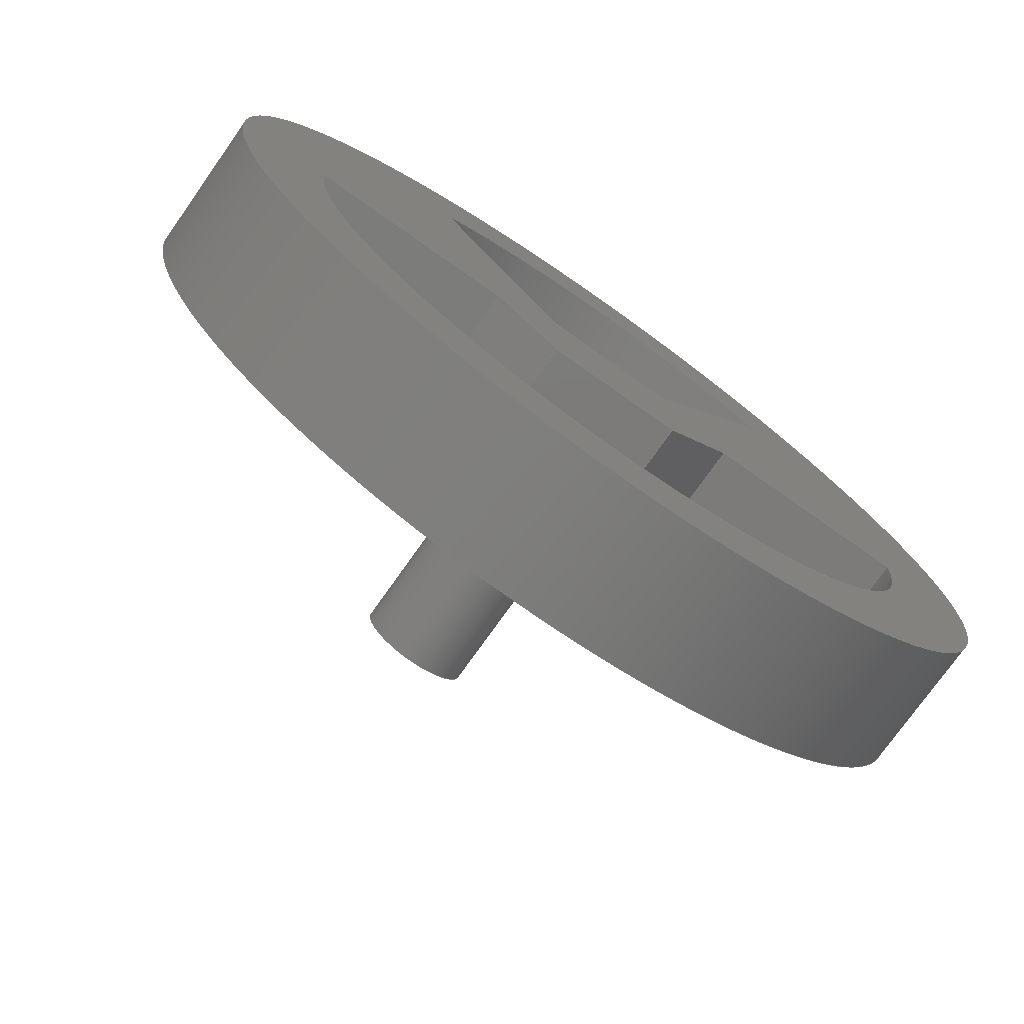
<metadata>
{"format":"step","ext":"step","renderer":"f3d","projection":"perspective","resolution":1024,"background":"white","views":[{"elev":-74.9,"azim":-35.2,"up":"+Y"}]}
</metadata>
<code>
ISO-10303-21;
DATA;
#1=MECHANICAL_DESIGN_GEOMETRIC_PRESENTATION_REPRESENTATION('',(#4),#464);
#2=SHAPE_REPRESENTATION_RELATIONSHIP('SRR','None',#471,#3);
#3=ADVANCED_BREP_SHAPE_REPRESENTATION('',(#5),#463);
#4=STYLED_ITEM('',(#481),#5);
#5=MANIFOLD_SOLID_BREP('Body1',#272);
#6=FACE_BOUND('',#51,.T.);
#7=FACE_BOUND('',#52,.T.);
#8=FACE_BOUND('',#54,.T.);
#9=FACE_BOUND('',#55,.T.);
#10=FACE_BOUND('',#56,.T.);
#11=PLANE('',#289);
#12=PLANE('',#290);
#13=PLANE('',#294);
#14=PLANE('',#295);
#15=PLANE('',#296);
#16=PLANE('',#300);
#17=PLANE('',#301);
#18=PLANE('',#302);
#19=PLANE('',#303);
#20=PLANE('',#307);
#21=PLANE('',#308);
#22=FACE_OUTER_BOUND('',#37,.T.);
#23=FACE_OUTER_BOUND('',#38,.T.);
#24=FACE_OUTER_BOUND('',#39,.T.);
#25=FACE_OUTER_BOUND('',#40,.T.);
#26=FACE_OUTER_BOUND('',#41,.T.);
#27=FACE_OUTER_BOUND('',#42,.T.);
#28=FACE_OUTER_BOUND('',#43,.T.);
#29=FACE_OUTER_BOUND('',#44,.T.);
#30=FACE_OUTER_BOUND('',#45,.T.);
#31=FACE_OUTER_BOUND('',#46,.T.);
#32=FACE_OUTER_BOUND('',#47,.T.);
#33=FACE_OUTER_BOUND('',#48,.T.);
#34=FACE_OUTER_BOUND('',#49,.T.);
#35=FACE_OUTER_BOUND('',#50,.T.);
#36=FACE_OUTER_BOUND('',#53,.T.);
#37=EDGE_LOOP('',(#181,#182,#183,#184));
#38=EDGE_LOOP('',(#185));
#39=EDGE_LOOP('',(#186,#187,#188,#189));
#40=EDGE_LOOP('',(#190,#191,#192,#193));
#41=EDGE_LOOP('',(#194,#195,#196,#197));
#42=EDGE_LOOP('',(#198,#199,#200,#201));
#43=EDGE_LOOP('',(#202,#203,#204,#205));
#44=EDGE_LOOP('',(#206,#207,#208,#209));
#45=EDGE_LOOP('',(#210,#211,#212,#213));
#46=EDGE_LOOP('',(#214,#215,#216,#217));
#47=EDGE_LOOP('',(#218,#219,#220,#221));
#48=EDGE_LOOP('',(#222,#223,#224,#225));
#49=EDGE_LOOP('',(#226,#227,#228,#229));
#50=EDGE_LOOP('',(#230));
#51=EDGE_LOOP('',(#231,#232,#233,#234,#235,#236));
#52=EDGE_LOOP('',(#237,#238,#239,#240));
#53=EDGE_LOOP('',(#241));
#54=EDGE_LOOP('',(#242));
#55=EDGE_LOOP('',(#243,#244,#245,#246,#247,#248));
#56=EDGE_LOOP('',(#249,#250,#251,#252));
#57=LINE('',#390,#85);
#58=LINE('',#396,#86);
#59=LINE('',#398,#87);
#60=LINE('',#400,#88);
#61=LINE('',#401,#89);
#62=LINE('',#407,#90);
#63=LINE('',#410,#91);
#64=LINE('',#412,#92);
#65=LINE('',#413,#93);
#66=LINE('',#415,#94);
#67=LINE('',#416,#95);
#68=LINE('',#420,#96);
#69=LINE('',#422,#97);
#70=LINE('',#424,#98);
#71=LINE('',#425,#99);
#72=LINE('',#431,#100);
#73=LINE('',#434,#101);
#74=LINE('',#436,#102);
#75=LINE('',#437,#103);
#76=LINE('',#440,#104);
#77=LINE('',#442,#105);
#78=LINE('',#443,#106);
#79=LINE('',#446,#107);
#80=LINE('',#448,#108);
#81=LINE('',#449,#109);
#82=LINE('',#451,#110);
#83=LINE('',#452,#111);
#84=LINE('',#457,#112);
#85=VECTOR('',#315,4);
#86=VECTOR('',#322,1);
#87=VECTOR('',#323,1);
#88=VECTOR('',#324,1);
#89=VECTOR('',#325,1);
#90=VECTOR('',#332,1);
#91=VECTOR('',#335,1);
#92=VECTOR('',#336,1);
#93=VECTOR('',#337,1);
#94=VECTOR('',#340,1);
#95=VECTOR('',#341,1);
#96=VECTOR('',#344,1);
#97=VECTOR('',#345,1);
#98=VECTOR('',#346,1);
#99=VECTOR('',#347,1);
#100=VECTOR('',#354,1);
#101=VECTOR('',#357,1);
#102=VECTOR('',#358,1);
#103=VECTOR('',#359,1);
#104=VECTOR('',#362,1);
#105=VECTOR('',#363,1);
#106=VECTOR('',#364,1);
#107=VECTOR('',#367,1);
#108=VECTOR('',#368,1);
#109=VECTOR('',#369,1);
#110=VECTOR('',#372,1);
#111=VECTOR('',#373,1);
#112=VECTOR('',#378,31.62);
#113=CIRCLE('',#287,4);
#114=CIRCLE('',#288,4);
#115=CIRCLE('',#292,25);
#116=CIRCLE('',#293,25);
#117=CIRCLE('',#298,25);
#118=CIRCLE('',#299,25);
#119=CIRCLE('',#305,31.62);
#120=CIRCLE('',#306,31.62);
#121=VERTEX_POINT('',#387);
#122=VERTEX_POINT('',#389);
#123=VERTEX_POINT('',#394);
#124=VERTEX_POINT('',#395);
#125=VERTEX_POINT('',#397);
#126=VERTEX_POINT('',#399);
#127=VERTEX_POINT('',#403);
#128=VERTEX_POINT('',#405);
#129=VERTEX_POINT('',#409);
#130=VERTEX_POINT('',#411);
#131=VERTEX_POINT('',#418);
#132=VERTEX_POINT('',#419);
#133=VERTEX_POINT('',#421);
#134=VERTEX_POINT('',#423);
#135=VERTEX_POINT('',#427);
#136=VERTEX_POINT('',#429);
#137=VERTEX_POINT('',#433);
#138=VERTEX_POINT('',#435);
#139=VERTEX_POINT('',#439);
#140=VERTEX_POINT('',#441);
#141=VERTEX_POINT('',#445);
#142=VERTEX_POINT('',#447);
#143=VERTEX_POINT('',#454);
#144=VERTEX_POINT('',#456);
#145=EDGE_CURVE('',#121,#121,#113,.T.);
#146=EDGE_CURVE('',#121,#122,#57,.T.);
#147=EDGE_CURVE('',#122,#122,#114,.T.);
#148=EDGE_CURVE('',#123,#124,#58,.T.);
#149=EDGE_CURVE('',#124,#125,#59,.T.);
#150=EDGE_CURVE('',#126,#125,#60,.T.);
#151=EDGE_CURVE('',#123,#126,#61,.T.);
#152=EDGE_CURVE('',#127,#123,#115,.T.);
#153=EDGE_CURVE('',#128,#126,#116,.T.);
#154=EDGE_CURVE('',#127,#128,#62,.T.);
#155=EDGE_CURVE('',#129,#127,#63,.T.);
#156=EDGE_CURVE('',#130,#128,#64,.T.);
#157=EDGE_CURVE('',#129,#130,#65,.T.);
#158=EDGE_CURVE('',#124,#129,#66,.T.);
#159=EDGE_CURVE('',#125,#130,#67,.T.);
#160=EDGE_CURVE('',#131,#132,#68,.T.);
#161=EDGE_CURVE('',#132,#133,#69,.T.);
#162=EDGE_CURVE('',#134,#133,#70,.T.);
#163=EDGE_CURVE('',#131,#134,#71,.T.);
#164=EDGE_CURVE('',#135,#131,#117,.T.);
#165=EDGE_CURVE('',#136,#134,#118,.T.);
#166=EDGE_CURVE('',#135,#136,#72,.T.);
#167=EDGE_CURVE('',#137,#135,#73,.T.);
#168=EDGE_CURVE('',#138,#136,#74,.T.);
#169=EDGE_CURVE('',#137,#138,#75,.T.);
#170=EDGE_CURVE('',#139,#137,#76,.T.);
#171=EDGE_CURVE('',#140,#138,#77,.T.);
#172=EDGE_CURVE('',#139,#140,#78,.T.);
#173=EDGE_CURVE('',#141,#139,#79,.T.);
#174=EDGE_CURVE('',#142,#140,#80,.T.);
#175=EDGE_CURVE('',#141,#142,#81,.T.);
#176=EDGE_CURVE('',#132,#141,#82,.T.);
#177=EDGE_CURVE('',#133,#142,#83,.T.);
#178=EDGE_CURVE('',#143,#143,#119,.T.);
#179=EDGE_CURVE('',#143,#144,#84,.T.);
#180=EDGE_CURVE('',#144,#144,#120,.T.);
#181=ORIENTED_EDGE('',*,*,#145,.F.);
#182=ORIENTED_EDGE('',*,*,#146,.T.);
#183=ORIENTED_EDGE('',*,*,#147,.F.);
#184=ORIENTED_EDGE('',*,*,#146,.F.);
#185=ORIENTED_EDGE('',*,*,#145,.T.);
#186=ORIENTED_EDGE('',*,*,#148,.T.);
#187=ORIENTED_EDGE('',*,*,#149,.T.);
#188=ORIENTED_EDGE('',*,*,#150,.F.);
#189=ORIENTED_EDGE('',*,*,#151,.F.);
#190=ORIENTED_EDGE('',*,*,#152,.T.);
#191=ORIENTED_EDGE('',*,*,#151,.T.);
#192=ORIENTED_EDGE('',*,*,#153,.F.);
#193=ORIENTED_EDGE('',*,*,#154,.F.);
#194=ORIENTED_EDGE('',*,*,#155,.T.);
#195=ORIENTED_EDGE('',*,*,#154,.T.);
#196=ORIENTED_EDGE('',*,*,#156,.F.);
#197=ORIENTED_EDGE('',*,*,#157,.F.);
#198=ORIENTED_EDGE('',*,*,#158,.T.);
#199=ORIENTED_EDGE('',*,*,#157,.T.);
#200=ORIENTED_EDGE('',*,*,#159,.F.);
#201=ORIENTED_EDGE('',*,*,#149,.F.);
#202=ORIENTED_EDGE('',*,*,#160,.T.);
#203=ORIENTED_EDGE('',*,*,#161,.T.);
#204=ORIENTED_EDGE('',*,*,#162,.F.);
#205=ORIENTED_EDGE('',*,*,#163,.F.);
#206=ORIENTED_EDGE('',*,*,#164,.T.);
#207=ORIENTED_EDGE('',*,*,#163,.T.);
#208=ORIENTED_EDGE('',*,*,#165,.F.);
#209=ORIENTED_EDGE('',*,*,#166,.F.);
#210=ORIENTED_EDGE('',*,*,#167,.T.);
#211=ORIENTED_EDGE('',*,*,#166,.T.);
#212=ORIENTED_EDGE('',*,*,#168,.F.);
#213=ORIENTED_EDGE('',*,*,#169,.F.);
#214=ORIENTED_EDGE('',*,*,#170,.T.);
#215=ORIENTED_EDGE('',*,*,#169,.T.);
#216=ORIENTED_EDGE('',*,*,#171,.F.);
#217=ORIENTED_EDGE('',*,*,#172,.F.);
#218=ORIENTED_EDGE('',*,*,#173,.T.);
#219=ORIENTED_EDGE('',*,*,#172,.T.);
#220=ORIENTED_EDGE('',*,*,#174,.F.);
#221=ORIENTED_EDGE('',*,*,#175,.F.);
#222=ORIENTED_EDGE('',*,*,#176,.T.);
#223=ORIENTED_EDGE('',*,*,#175,.T.);
#224=ORIENTED_EDGE('',*,*,#177,.F.);
#225=ORIENTED_EDGE('',*,*,#161,.F.);
#226=ORIENTED_EDGE('',*,*,#178,.F.);
#227=ORIENTED_EDGE('',*,*,#179,.T.);
#228=ORIENTED_EDGE('',*,*,#180,.T.);
#229=ORIENTED_EDGE('',*,*,#179,.F.);
#230=ORIENTED_EDGE('',*,*,#178,.T.);
#231=ORIENTED_EDGE('',*,*,#177,.T.);
#232=ORIENTED_EDGE('',*,*,#174,.T.);
#233=ORIENTED_EDGE('',*,*,#171,.T.);
#234=ORIENTED_EDGE('',*,*,#168,.T.);
#235=ORIENTED_EDGE('',*,*,#165,.T.);
#236=ORIENTED_EDGE('',*,*,#162,.T.);
#237=ORIENTED_EDGE('',*,*,#159,.T.);
#238=ORIENTED_EDGE('',*,*,#156,.T.);
#239=ORIENTED_EDGE('',*,*,#153,.T.);
#240=ORIENTED_EDGE('',*,*,#150,.T.);
#241=ORIENTED_EDGE('',*,*,#180,.F.);
#242=ORIENTED_EDGE('',*,*,#147,.T.);
#243=ORIENTED_EDGE('',*,*,#176,.F.);
#244=ORIENTED_EDGE('',*,*,#160,.F.);
#245=ORIENTED_EDGE('',*,*,#164,.F.);
#246=ORIENTED_EDGE('',*,*,#167,.F.);
#247=ORIENTED_EDGE('',*,*,#170,.F.);
#248=ORIENTED_EDGE('',*,*,#173,.F.);
#249=ORIENTED_EDGE('',*,*,#158,.F.);
#250=ORIENTED_EDGE('',*,*,#148,.F.);
#251=ORIENTED_EDGE('',*,*,#152,.F.);
#252=ORIENTED_EDGE('',*,*,#155,.F.);
#253=CYLINDRICAL_SURFACE('',#286,4);
#254=CYLINDRICAL_SURFACE('',#291,25);
#255=CYLINDRICAL_SURFACE('',#297,25);
#256=CYLINDRICAL_SURFACE('',#304,31.62);
#257=ADVANCED_FACE('',(#22),#253,.T.);
#258=ADVANCED_FACE('',(#23),#11,.T.);
#259=ADVANCED_FACE('',(#24),#12,.T.);
#260=ADVANCED_FACE('',(#25),#254,.F.);
#261=ADVANCED_FACE('',(#26),#13,.T.);
#262=ADVANCED_FACE('',(#27),#14,.T.);
#263=ADVANCED_FACE('',(#28),#15,.T.);
#264=ADVANCED_FACE('',(#29),#255,.F.);
#265=ADVANCED_FACE('',(#30),#16,.T.);
#266=ADVANCED_FACE('',(#31),#17,.T.);
#267=ADVANCED_FACE('',(#32),#18,.T.);
#268=ADVANCED_FACE('',(#33),#19,.T.);
#269=ADVANCED_FACE('',(#34),#256,.T.);
#270=ADVANCED_FACE('',(#35,#6,#7),#20,.T.);
#271=ADVANCED_FACE('',(#36,#8,#9,#10),#21,.F.);
#272=CLOSED_SHELL('',(#257,#258,#259,#260,#261,#262,#263,#264,#265,#266,
#267,#268,#269,#270,#271));
#273=DERIVED_UNIT_ELEMENT(#275,1);
#274=DERIVED_UNIT_ELEMENT(#466,3);
#275=(
MASS_UNIT()
NAMED_UNIT(*)
SI_UNIT(.KILO.,.GRAM.)
);
#276=DERIVED_UNIT((#273,#274));
#277=MEASURE_REPRESENTATION_ITEM('density measure',
POSITIVE_RATIO_MEASURE(7850),#276);
#278=PROPERTY_DEFINITION_REPRESENTATION(#283,#280);
#279=PROPERTY_DEFINITION_REPRESENTATION(#284,#281);
#280=REPRESENTATION('material name',(#282),#463);
#281=REPRESENTATION('density',(#277),#463);
#282=DESCRIPTIVE_REPRESENTATION_ITEM('Steel','Steel');
#283=PROPERTY_DEFINITION('material property','material name',#473);
#284=PROPERTY_DEFINITION('material property','density of part',#473);
#285=AXIS2_PLACEMENT_3D('placement',#385,#309,#310);
#286=AXIS2_PLACEMENT_3D('',#386,#311,#312);
#287=AXIS2_PLACEMENT_3D('',#388,#313,#314);
#288=AXIS2_PLACEMENT_3D('',#391,#316,#317);
#289=AXIS2_PLACEMENT_3D('',#392,#318,#319);
#290=AXIS2_PLACEMENT_3D('',#393,#320,#321);
#291=AXIS2_PLACEMENT_3D('',#402,#326,#327);
#292=AXIS2_PLACEMENT_3D('',#404,#328,#329);
#293=AXIS2_PLACEMENT_3D('',#406,#330,#331);
#294=AXIS2_PLACEMENT_3D('',#408,#333,#334);
#295=AXIS2_PLACEMENT_3D('',#414,#338,#339);
#296=AXIS2_PLACEMENT_3D('',#417,#342,#343);
#297=AXIS2_PLACEMENT_3D('',#426,#348,#349);
#298=AXIS2_PLACEMENT_3D('',#428,#350,#351);
#299=AXIS2_PLACEMENT_3D('',#430,#352,#353);
#300=AXIS2_PLACEMENT_3D('',#432,#355,#356);
#301=AXIS2_PLACEMENT_3D('',#438,#360,#361);
#302=AXIS2_PLACEMENT_3D('',#444,#365,#366);
#303=AXIS2_PLACEMENT_3D('',#450,#370,#371);
#304=AXIS2_PLACEMENT_3D('',#453,#374,#375);
#305=AXIS2_PLACEMENT_3D('',#455,#376,#377);
#306=AXIS2_PLACEMENT_3D('',#458,#379,#380);
#307=AXIS2_PLACEMENT_3D('',#459,#381,#382);
#308=AXIS2_PLACEMENT_3D('',#460,#383,#384);
#309=DIRECTION('axis',(0,0,1));
#310=DIRECTION('refdir',(1,0,0));
#311=DIRECTION('center_axis',(0,0,-1));
#312=DIRECTION('ref_axis',(-1,0,0));
#313=DIRECTION('center_axis',(0,0,-1));
#314=DIRECTION('ref_axis',(-1,0,0));
#315=DIRECTION('',(0,0,1));
#316=DIRECTION('center_axis',(0,0,1));
#317=DIRECTION('ref_axis',(-1,0,0));
#318=DIRECTION('center_axis',(0,0,-1));
#319=DIRECTION('ref_axis',(-1,0,0));
#320=DIRECTION('center_axis',(-0.8321,0.5547,0));
#321=DIRECTION('ref_axis',(-0.5547,-0.8321,0));
#322=DIRECTION('',(-0.5547,-0.8321,0));
#323=DIRECTION('',(0,0,1));
#324=DIRECTION('',(-0.5547,-0.8321,0));
#325=DIRECTION('',(0,0,1));
#326=DIRECTION('center_axis',(0,0,1));
#327=DIRECTION('ref_axis',(0.6,0.8,0));
#328=DIRECTION('center_axis',(0,0,-1));
#329=DIRECTION('ref_axis',(0.6,0.8,0));
#330=DIRECTION('center_axis',(0,0,-1));
#331=DIRECTION('ref_axis',(0.6,0.8,0));
#332=DIRECTION('',(0,0,1));
#333=DIRECTION('center_axis',(0.8321,0.5547,0));
#334=DIRECTION('ref_axis',(-0.5547,0.8321,0));
#335=DIRECTION('',(-0.5547,0.8321,0));
#336=DIRECTION('',(-0.5547,0.8321,0));
#337=DIRECTION('',(0,0,1));
#338=DIRECTION('center_axis',(0,1,0));
#339=DIRECTION('ref_axis',(-1,0,0));
#340=DIRECTION('',(-1,0,0));
#341=DIRECTION('',(-1,0,0));
#342=DIRECTION('center_axis',(0,-1,0));
#343=DIRECTION('ref_axis',(1,0,0));
#344=DIRECTION('',(1,0,0));
#345=DIRECTION('',(0,0,1));
#346=DIRECTION('',(1,0,0));
#347=DIRECTION('',(0,0,1));
#348=DIRECTION('center_axis',(0,0,1));
#349=DIRECTION('ref_axis',(-1,0,0));
#350=DIRECTION('center_axis',(0,0,-1));
#351=DIRECTION('ref_axis',(-1,0,0));
#352=DIRECTION('center_axis',(0,0,-1));
#353=DIRECTION('ref_axis',(-1,0,0));
#354=DIRECTION('',(0,0,1));
#355=DIRECTION('center_axis',(0,-1,0));
#356=DIRECTION('ref_axis',(1,0,0));
#357=DIRECTION('',(1,0,0));
#358=DIRECTION('',(1,0,0));
#359=DIRECTION('',(0,0,1));
#360=DIRECTION('center_axis',(0.7071,-0.7071,0));
#361=DIRECTION('ref_axis',(0.7071,0.7071,0));
#362=DIRECTION('',(0.7071,0.7071,0));
#363=DIRECTION('',(0.7071,0.7071,0));
#364=DIRECTION('',(0,0,1));
#365=DIRECTION('center_axis',(0,-1,0));
#366=DIRECTION('ref_axis',(1,0,0));
#367=DIRECTION('',(1,0,0));
#368=DIRECTION('',(1,0,0));
#369=DIRECTION('',(0,0,1));
#370=DIRECTION('center_axis',(-0.7071,-0.7071,0));
#371=DIRECTION('ref_axis',(0.7071,-0.7071,0));
#372=DIRECTION('',(0.7071,-0.7071,0));
#373=DIRECTION('',(0.7071,-0.7071,0));
#374=DIRECTION('center_axis',(0,0,1));
#375=DIRECTION('ref_axis',(1,0,0));
#376=DIRECTION('center_axis',(0,0,1));
#377=DIRECTION('ref_axis',(1,0,0));
#378=DIRECTION('',(0,0,-1));
#379=DIRECTION('center_axis',(0,0,1));
#380=DIRECTION('ref_axis',(1,0,0));
#381=DIRECTION('center_axis',(0,0,1));
#382=DIRECTION('ref_axis',(1,0,0));
#383=DIRECTION('center_axis',(0,0,1));
#384=DIRECTION('ref_axis',(1,0,0));
#385=CARTESIAN_POINT('',(0,0,0));
#386=CARTESIAN_POINT('Origin',(170,110,0));
#387=CARTESIAN_POINT('',(174,110,-15));
#388=CARTESIAN_POINT('Origin',(170,110,-15));
#389=CARTESIAN_POINT('',(174,110,0));
#390=CARTESIAN_POINT('',(174,110,0));
#391=CARTESIAN_POINT('Origin',(170,110,0));
#392=CARTESIAN_POINT('Origin',(170,110,-15));
#393=CARTESIAN_POINT('Origin',(185,130,0));
#394=CARTESIAN_POINT('',(185,130,0));
#395=CARTESIAN_POINT('',(175,115,0));
#396=CARTESIAN_POINT('',(175,115,0));
#397=CARTESIAN_POINT('',(175,115,10));
#398=CARTESIAN_POINT('',(175,115,0));
#399=CARTESIAN_POINT('',(185,130,10));
#400=CARTESIAN_POINT('',(175,115,10));
#401=CARTESIAN_POINT('',(185,130,0));
#402=CARTESIAN_POINT('Origin',(170,110,0));
#403=CARTESIAN_POINT('',(155,130,0));
#404=CARTESIAN_POINT('Origin',(170,110,0));
#405=CARTESIAN_POINT('',(155,130,10));
#406=CARTESIAN_POINT('Origin',(170,110,10));
#407=CARTESIAN_POINT('',(155,130,0));
#408=CARTESIAN_POINT('Origin',(165,115,0));
#409=CARTESIAN_POINT('',(165,115,0));
#410=CARTESIAN_POINT('',(165,115,0));
#411=CARTESIAN_POINT('',(165,115,10));
#412=CARTESIAN_POINT('',(165,115,10));
#413=CARTESIAN_POINT('',(165,115,0));
#414=CARTESIAN_POINT('Origin',(175,115,0));
#415=CARTESIAN_POINT('',(165,115,0));
#416=CARTESIAN_POINT('',(165,115,10));
#417=CARTESIAN_POINT('Origin',(145,110,0));
#418=CARTESIAN_POINT('',(145,110,0));
#419=CARTESIAN_POINT('',(160,110,0));
#420=CARTESIAN_POINT('',(160,110,0));
#421=CARTESIAN_POINT('',(160,110,10));
#422=CARTESIAN_POINT('',(160,110,0));
#423=CARTESIAN_POINT('',(145,110,10));
#424=CARTESIAN_POINT('',(160,110,10));
#425=CARTESIAN_POINT('',(145,110,0));
#426=CARTESIAN_POINT('Origin',(170,110,0));
#427=CARTESIAN_POINT('',(195,110,0));
#428=CARTESIAN_POINT('Origin',(170,110,0));
#429=CARTESIAN_POINT('',(195,110,10));
#430=CARTESIAN_POINT('Origin',(170,110,10));
#431=CARTESIAN_POINT('',(195,110,0));
#432=CARTESIAN_POINT('Origin',(180,110,0));
#433=CARTESIAN_POINT('',(180,110,0));
#434=CARTESIAN_POINT('',(180,110,0));
#435=CARTESIAN_POINT('',(180,110,10));
#436=CARTESIAN_POINT('',(180,110,10));
#437=CARTESIAN_POINT('',(180,110,0));
#438=CARTESIAN_POINT('Origin',(175,105,0));
#439=CARTESIAN_POINT('',(175,105,0));
#440=CARTESIAN_POINT('',(175,105,0));
#441=CARTESIAN_POINT('',(175,105,10));
#442=CARTESIAN_POINT('',(175,105,10));
#443=CARTESIAN_POINT('',(175,105,0));
#444=CARTESIAN_POINT('Origin',(165,105,0));
#445=CARTESIAN_POINT('',(165,105,0));
#446=CARTESIAN_POINT('',(165,105,0));
#447=CARTESIAN_POINT('',(165,105,10));
#448=CARTESIAN_POINT('',(165,105,10));
#449=CARTESIAN_POINT('',(165,105,0));
#450=CARTESIAN_POINT('Origin',(160,110,0));
#451=CARTESIAN_POINT('',(165,105,0));
#452=CARTESIAN_POINT('',(165,105,10));
#453=CARTESIAN_POINT('Origin',(170,110,0));
#454=CARTESIAN_POINT('',(138.4,110,10));
#455=CARTESIAN_POINT('Origin',(170,110,10));
#456=CARTESIAN_POINT('',(138.4,110,0));
#457=CARTESIAN_POINT('',(138.4,110,0));
#458=CARTESIAN_POINT('Origin',(170,110,0));
#459=CARTESIAN_POINT('Origin',(170,110,10));
#460=CARTESIAN_POINT('Origin',(170,110,0));
#461=UNCERTAINTY_MEASURE_WITH_UNIT(LENGTH_MEASURE(0.001),#465,
'DISTANCE_ACCURACY_VALUE',
'Maximum model space distance between geometric entities at asserted c
onnectivities');
#462=UNCERTAINTY_MEASURE_WITH_UNIT(LENGTH_MEASURE(0.001),#465,
'DISTANCE_ACCURACY_VALUE',
'Maximum model space distance between geometric entities at asserted c
onnectivities');
#463=(
GEOMETRIC_REPRESENTATION_CONTEXT(3)
GLOBAL_UNCERTAINTY_ASSIGNED_CONTEXT((#461))
GLOBAL_UNIT_ASSIGNED_CONTEXT((#465,#467,#468))
REPRESENTATION_CONTEXT('','3D')
);
#464=(
GEOMETRIC_REPRESENTATION_CONTEXT(3)
GLOBAL_UNCERTAINTY_ASSIGNED_CONTEXT((#462))
GLOBAL_UNIT_ASSIGNED_CONTEXT((#465,#467,#468))
REPRESENTATION_CONTEXT('','3D')
);
#465=(
LENGTH_UNIT()
NAMED_UNIT(*)
SI_UNIT(.CENTI.,.METRE.)
);
#466=(
LENGTH_UNIT()
NAMED_UNIT(*)
SI_UNIT($,.METRE.)
);
#467=(
NAMED_UNIT(*)
PLANE_ANGLE_UNIT()
SI_UNIT($,.RADIAN.)
);
#468=(
NAMED_UNIT(*)
SI_UNIT($,.STERADIAN.)
SOLID_ANGLE_UNIT()
);
#469=SHAPE_DEFINITION_REPRESENTATION(#470,#471);
#470=PRODUCT_DEFINITION_SHAPE('',$,#473);
#471=SHAPE_REPRESENTATION('',(#285),#463);
#472=PRODUCT_DEFINITION_CONTEXT('part definition',#477,'design');
#473=PRODUCT_DEFINITION('Handlebar_21','Handlebar_21',#474,#472);
#474=PRODUCT_DEFINITION_FORMATION('',$,#479);
#475=PRODUCT_RELATED_PRODUCT_CATEGORY('Handlebar_21','Handlebar_21',(#479));
#476=APPLICATION_PROTOCOL_DEFINITION('international standard',
'automotive_design',2009,#477);
#477=APPLICATION_CONTEXT(
'Core Data for Automotive Mechanical Design Process');
#478=PRODUCT_CONTEXT('part definition',#477,'mechanical');
#479=PRODUCT('Handlebar_21','Handlebar_21',$,(#478));
#480=PRESENTATION_STYLE_ASSIGNMENT((#482));
#481=PRESENTATION_STYLE_ASSIGNMENT((#483));
#482=SURFACE_STYLE_USAGE(.BOTH.,#484);
#483=SURFACE_STYLE_USAGE(.BOTH.,#485);
#484=SURFACE_SIDE_STYLE('',(#486));
#485=SURFACE_SIDE_STYLE('',(#487));
#486=SURFACE_STYLE_FILL_AREA(#488);
#487=SURFACE_STYLE_FILL_AREA(#489);
#488=FILL_AREA_STYLE('Fabric (White)',(#490));
#489=FILL_AREA_STYLE('Fabric (Black)',(#491));
#490=FILL_AREA_STYLE_COLOUR('Fabric (White)',#492);
#491=FILL_AREA_STYLE_COLOUR('Fabric (Black)',#493);
#492=COLOUR_RGB('Fabric (White)',0,0,0);
#493=COLOUR_RGB('Fabric (Black)',0,0,0);
ENDSEC;
END-ISO-10303-21;

</code>
